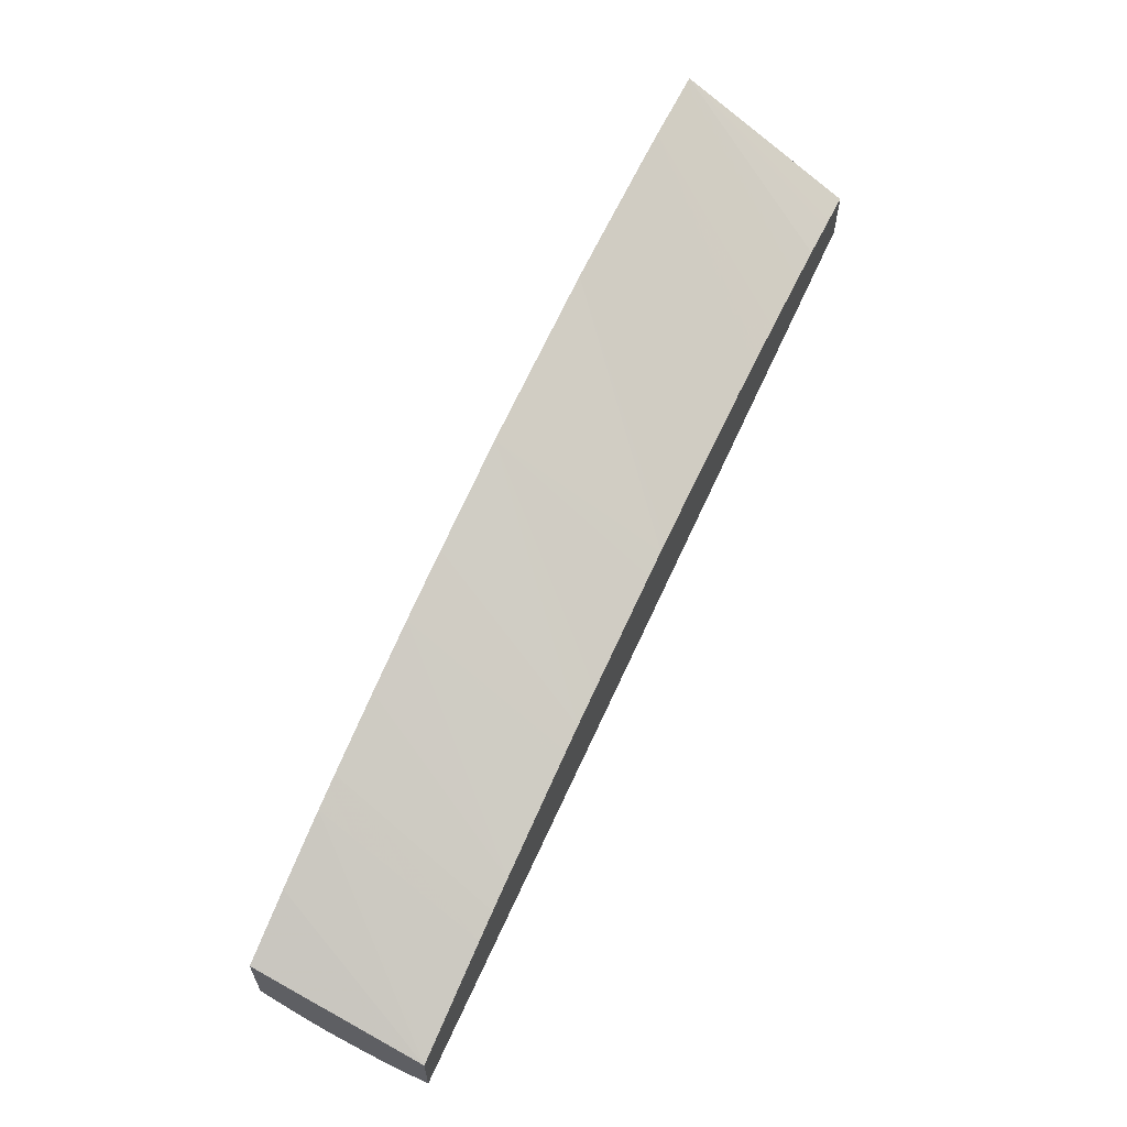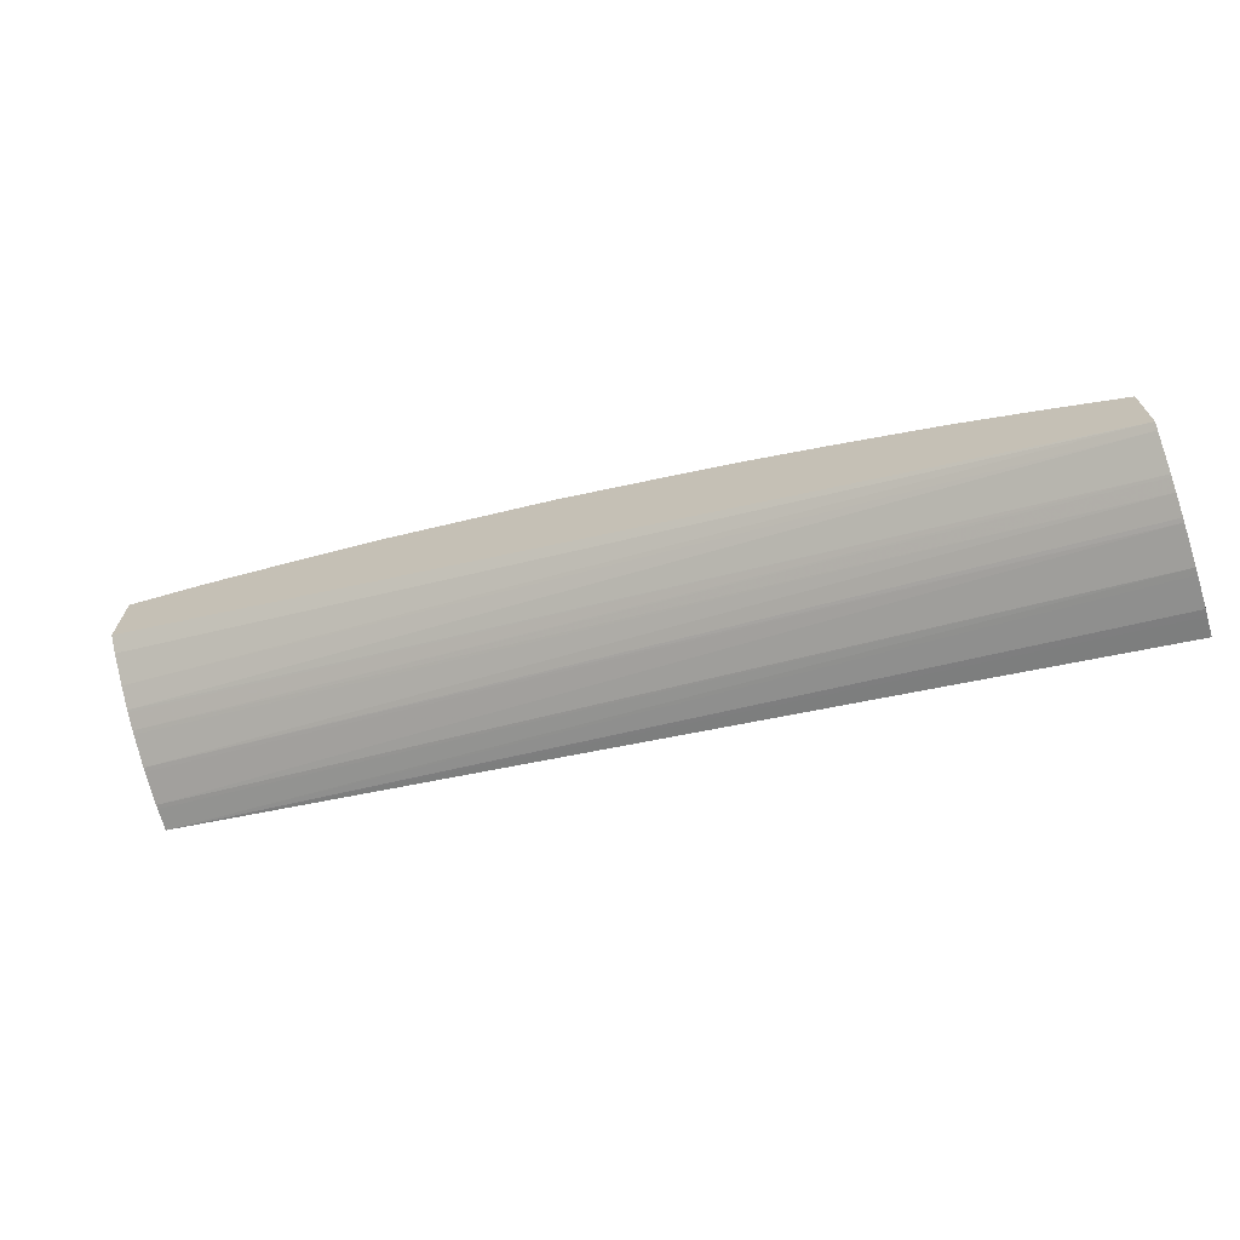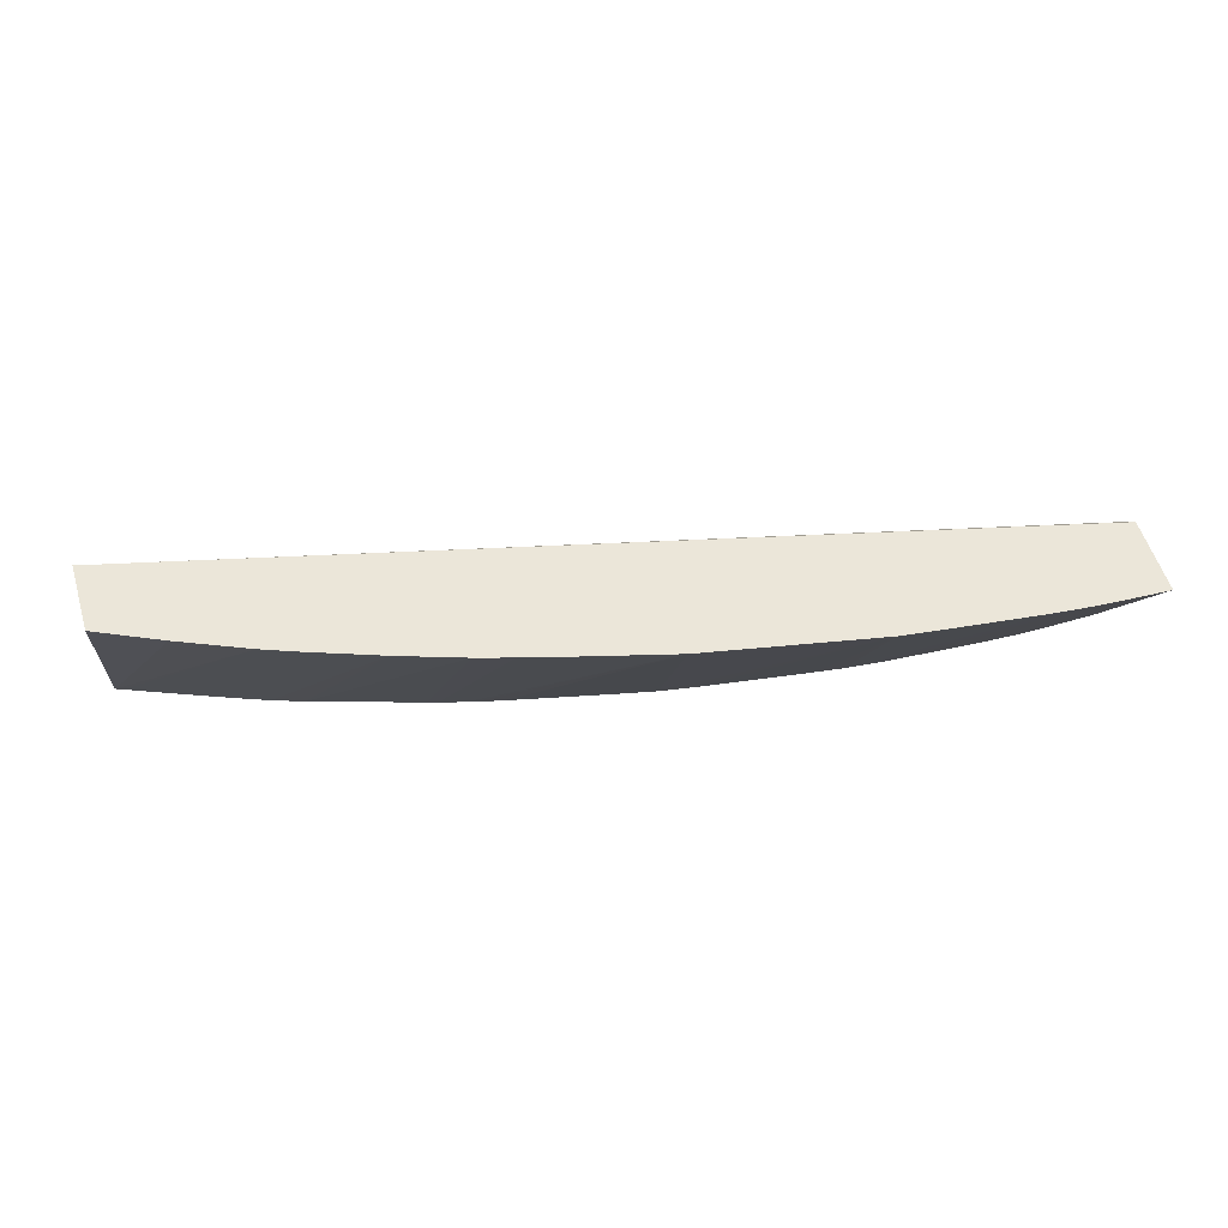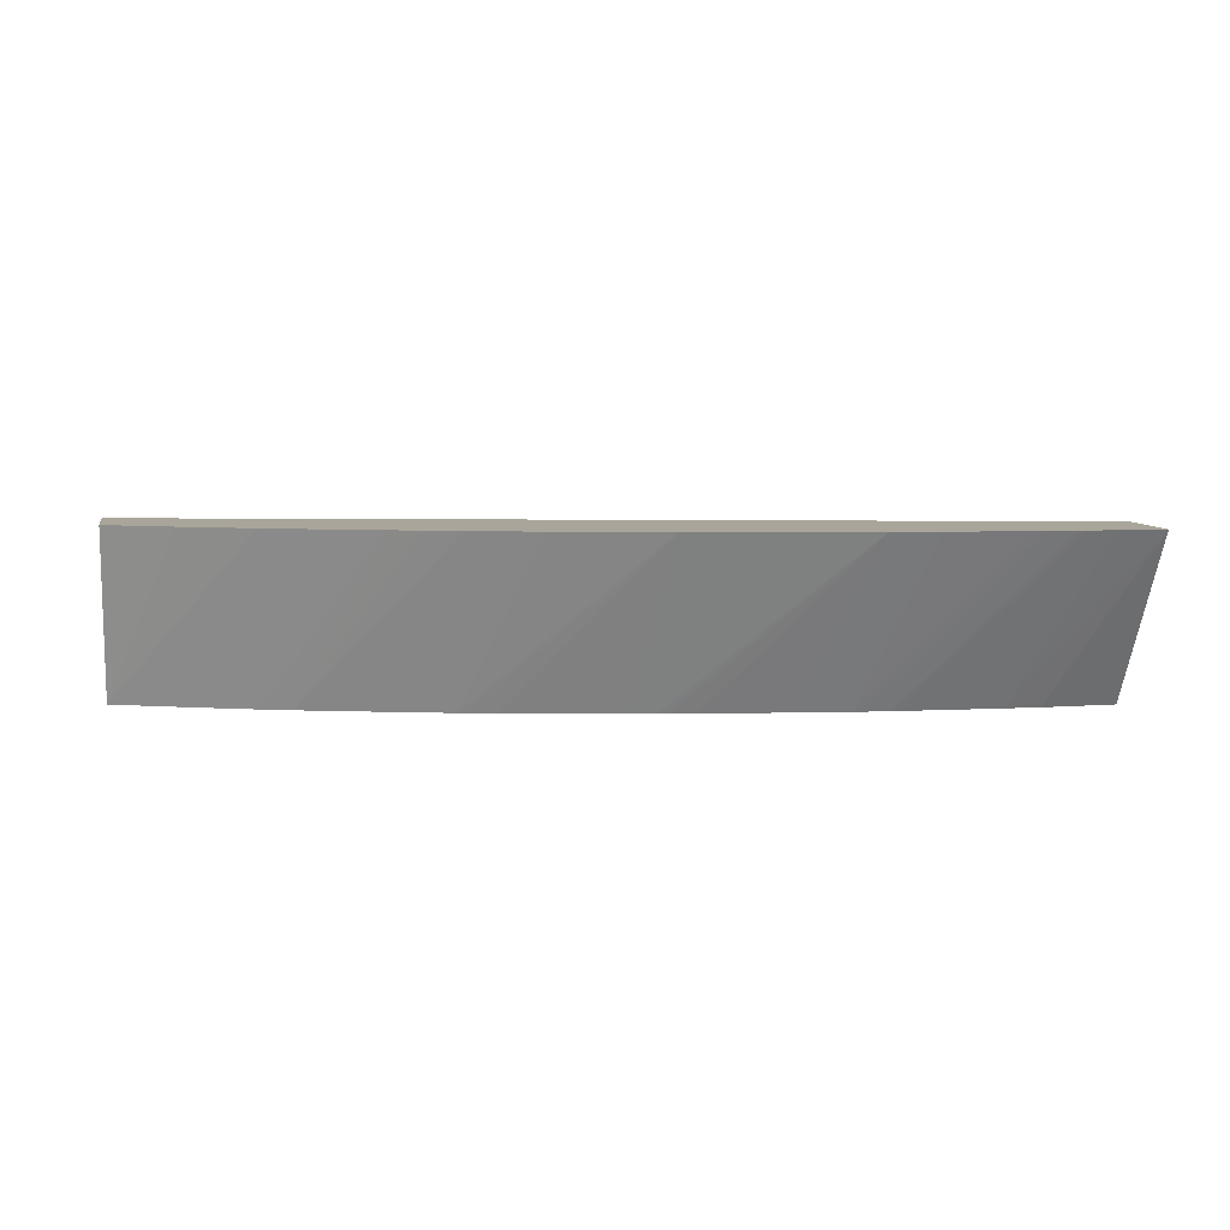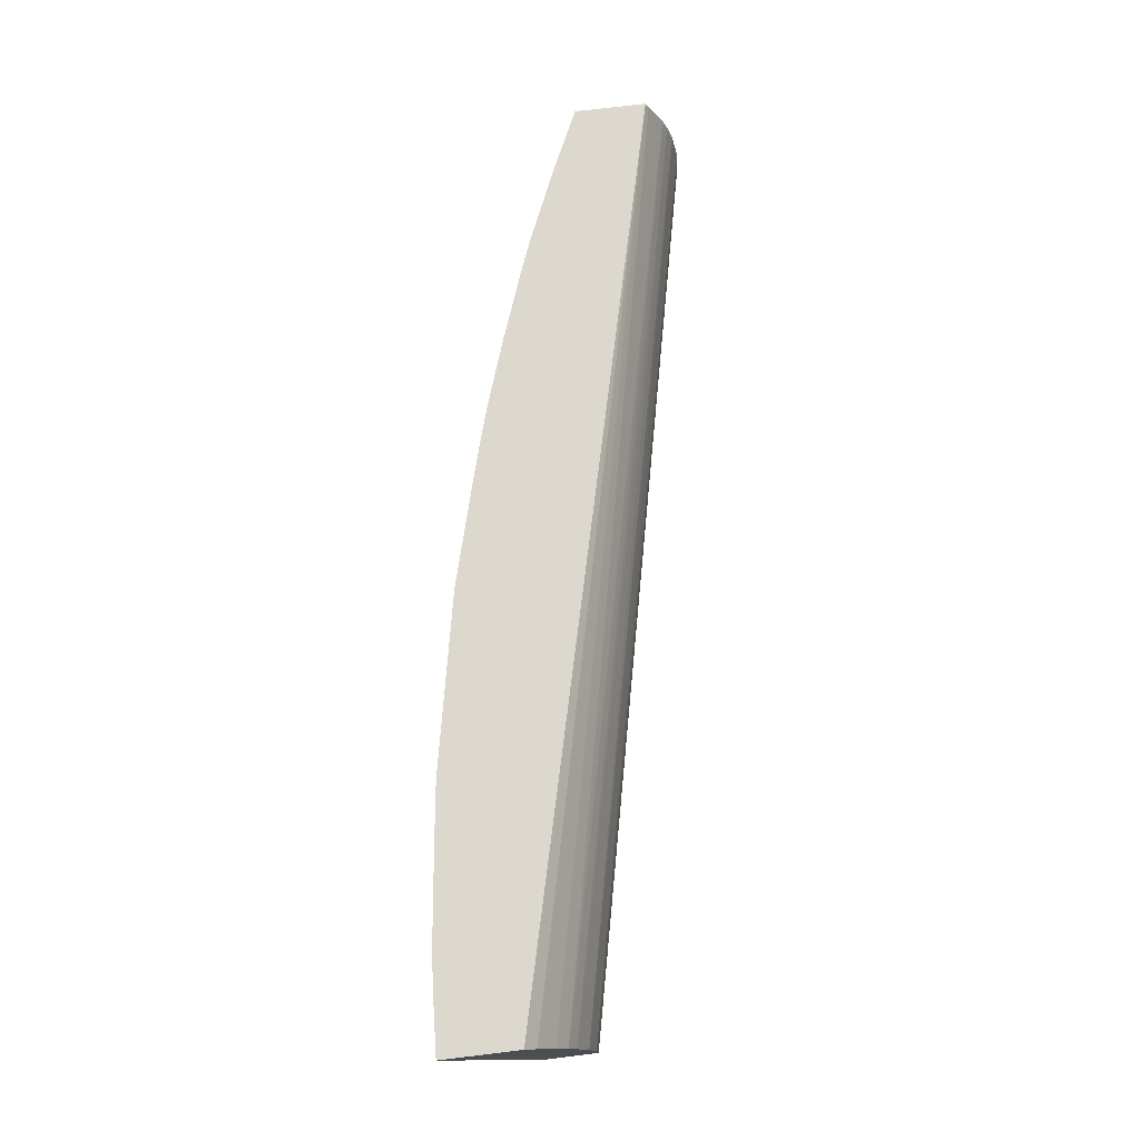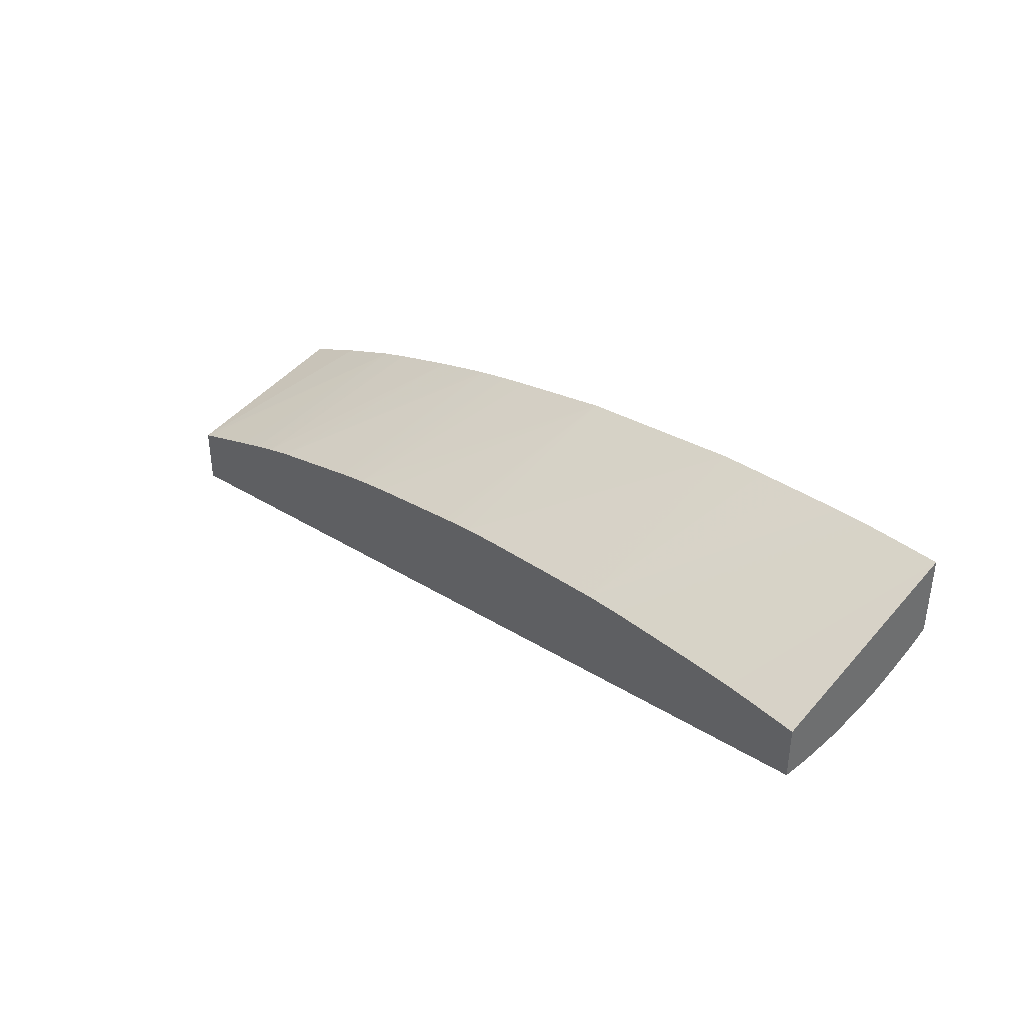
<metadata>
{"format":"obj","ext":"obj","renderer":"f3d","projection":"perspective","resolution":1024,"background":"white","views":[{"elev":60.9,"azim":-64.0,"up":"+Z"},{"elev":-68.8,"azim":-163.0,"up":"+Z"},{"elev":56.1,"azim":-16.9,"up":"+Y"},{"elev":7.7,"azim":-11.8,"up":"+Y"},{"elev":72.4,"azim":83.1,"up":"+Y"},{"elev":38.4,"azim":48.8,"up":"+Z"}]}
</metadata>
<code>
v 1.482 0.3872 1.315
v 1.482 0.3828 1.315
v 1.482 0.4061 1.316
v 2.079 0.3706 1.446
v 1.482 0.3706 1.316
v 1.482 0.4101 1.316
v 2.079 0.3845 1.447
v 2.079 0.3706 1.48
v 1.482 0.3706 1.356
v 1.482 0.4335 1.321
v 2.079 0.3872 1.447
v 2.079 0.4822 1.54
v 2.059 0.3706 1.48
v 1.482 0.4822 1.388
v 1.487 0.3706 1.358
v 1.572 0.4822 1.428
v 1.526 0.4822 1.408
v 1.482 0.436 1.321
v 2.079 0.4101 1.452
v 2.079 0.4075 1.451
v 2.073 0.4822 1.54
v 2.007 0.3706 1.479
v 2.013 0.3706 1.479
v 2.03 0.3706 1.48
v 2.036 0.3706 1.48
v 2.053 0.3706 1.48
v 2.079 0.4822 1.49
v 1.482 0.4822 1.341
v 1.534 0.3706 1.377
v 1.555 0.3706 1.385
v 1.593 0.4822 1.436
v 1.482 0.4486 1.325
v 2.079 0.4292 1.459
v 2.053 0.4822 1.539
v 1.967 0.3706 1.476
v 2.049 0.4822 1.539
v 2.03 0.4822 1.537
v 2.079 0.473 1.483
v 1.482 0.4781 1.339
v 2.079 0.471 1.481
v 2.079 0.456 1.472
v 1.572 0.3706 1.392
v 1.642 0.4822 1.454
v 1.482 0.456 1.328
v 2.079 0.4317 1.46
v 1.944 0.3706 1.475
v 2.025 0.4822 1.537
v 1.938 0.3706 1.474
v 1.482 0.4575 1.329
v 2.079 0.4545 1.471
v 2.079 0.4431 1.465
v 1.592 0.3706 1.398
v 1.663 0.4822 1.461
v 2.079 0.4418 1.464
v 2.007 0.4822 1.535
v 1.922 0.3706 1.472
v 1.663 0.3706 1.421
v 1.686 0.4822 1.469
v 1.681 0.4822 1.467
v 1.999 0.4822 1.534
v 1.915 0.3706 1.472
v 1.669 0.3706 1.423
v 1.709 0.4822 1.476
v 1.974 0.4822 1.531
v 1.899 0.3706 1.469
v 1.948 0.4822 1.528
v 1.917 0.4822 1.524
v 1.686 0.3706 1.427
v 1.73 0.4822 1.482
v 1.878 0.3706 1.466
v 1.801 0.4822 1.501
v 1.8 0.3706 1.454
v 1.807 0.3706 1.455
v 1.823 0.3706 1.458
v 1.692 0.3706 1.429
v 1.709 0.3706 1.433
v 1.759 0.3706 1.445
v 1.777 0.3706 1.449
v 1.784 0.3706 1.451
f 1 2 5
f 1 5 9
f 1 9 14
f 1 14 28
f 1 28 39
f 1 39 49
f 1 49 44
f 1 44 32
f 1 32 18
f 1 18 10
f 1 10 6
f 1 6 3
f 1 3 4
f 1 4 2
f 2 4 5
f 3 6 4
f 4 7 11
f 4 11 20
f 4 20 19
f 4 19 33
f 4 33 45
f 4 45 54
f 4 54 51
f 4 51 50
f 4 50 41
f 4 41 40
f 4 40 38
f 4 38 27
f 4 27 12
f 4 12 8
f 4 8 13
f 4 13 26
f 4 26 25
f 4 25 24
f 4 24 23
f 4 23 22
f 4 22 35
f 4 35 46
f 4 46 48
f 4 48 56
f 4 56 61
f 4 61 65
f 4 65 70
f 4 70 74
f 4 74 73
f 4 73 72
f 4 72 79
f 4 79 78
f 4 78 77
f 4 77 76
f 4 76 75
f 4 75 68
f 4 68 62
f 4 62 57
f 4 57 52
f 4 52 42
f 4 42 30
f 4 30 29
f 4 29 15
f 4 15 9
f 4 9 5
f 4 6 7
f 6 10 11
f 6 11 7
f 8 12 13
f 9 15 16
f 9 16 17
f 9 17 14
f 10 18 19
f 10 19 20
f 10 20 11
f 12 21 22
f 12 22 23
f 12 23 24
f 12 24 25
f 12 25 26
f 12 26 13
f 12 27 28
f 12 28 14
f 12 14 17
f 12 17 16
f 12 16 31
f 12 31 43
f 12 43 53
f 12 53 59
f 12 59 58
f 12 58 63
f 12 63 69
f 12 69 71
f 12 71 67
f 12 67 66
f 12 66 64
f 12 64 60
f 12 60 55
f 12 55 47
f 12 47 37
f 12 37 36
f 12 36 34
f 12 34 21
f 15 29 16
f 16 29 30
f 16 30 31
f 18 32 19
f 19 32 33
f 21 34 22
f 22 34 36
f 22 36 37
f 22 37 35
f 27 38 28
f 28 38 40
f 28 40 41
f 28 41 39
f 30 42 31
f 31 42 43
f 32 44 45
f 32 45 33
f 35 37 46
f 37 47 48
f 37 48 46
f 39 41 50
f 39 50 51
f 39 51 49
f 42 52 43
f 43 52 53
f 44 49 45
f 45 49 54
f 47 55 48
f 48 55 56
f 49 51 54
f 52 57 58
f 52 58 59
f 52 59 53
f 55 60 61
f 55 61 56
f 57 62 58
f 58 62 63
f 60 64 61
f 61 64 66
f 61 66 67
f 61 67 65
f 62 68 63
f 63 68 69
f 65 67 70
f 67 71 72
f 67 72 73
f 67 73 74
f 67 74 70
f 68 75 71
f 68 71 69
f 71 75 76
f 71 76 77
f 71 77 78
f 71 78 79
f 71 79 72

</code>
